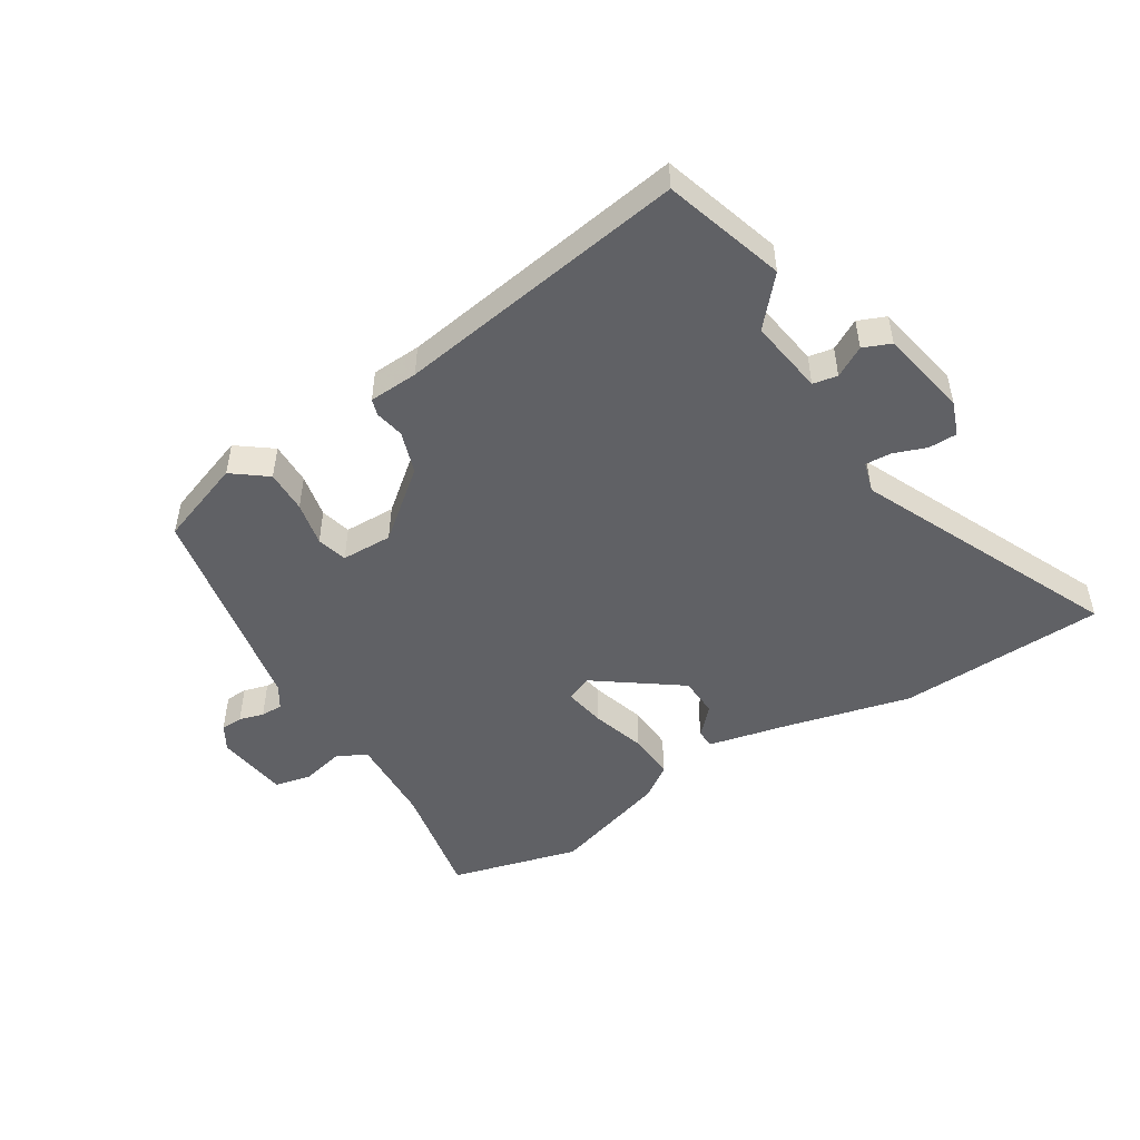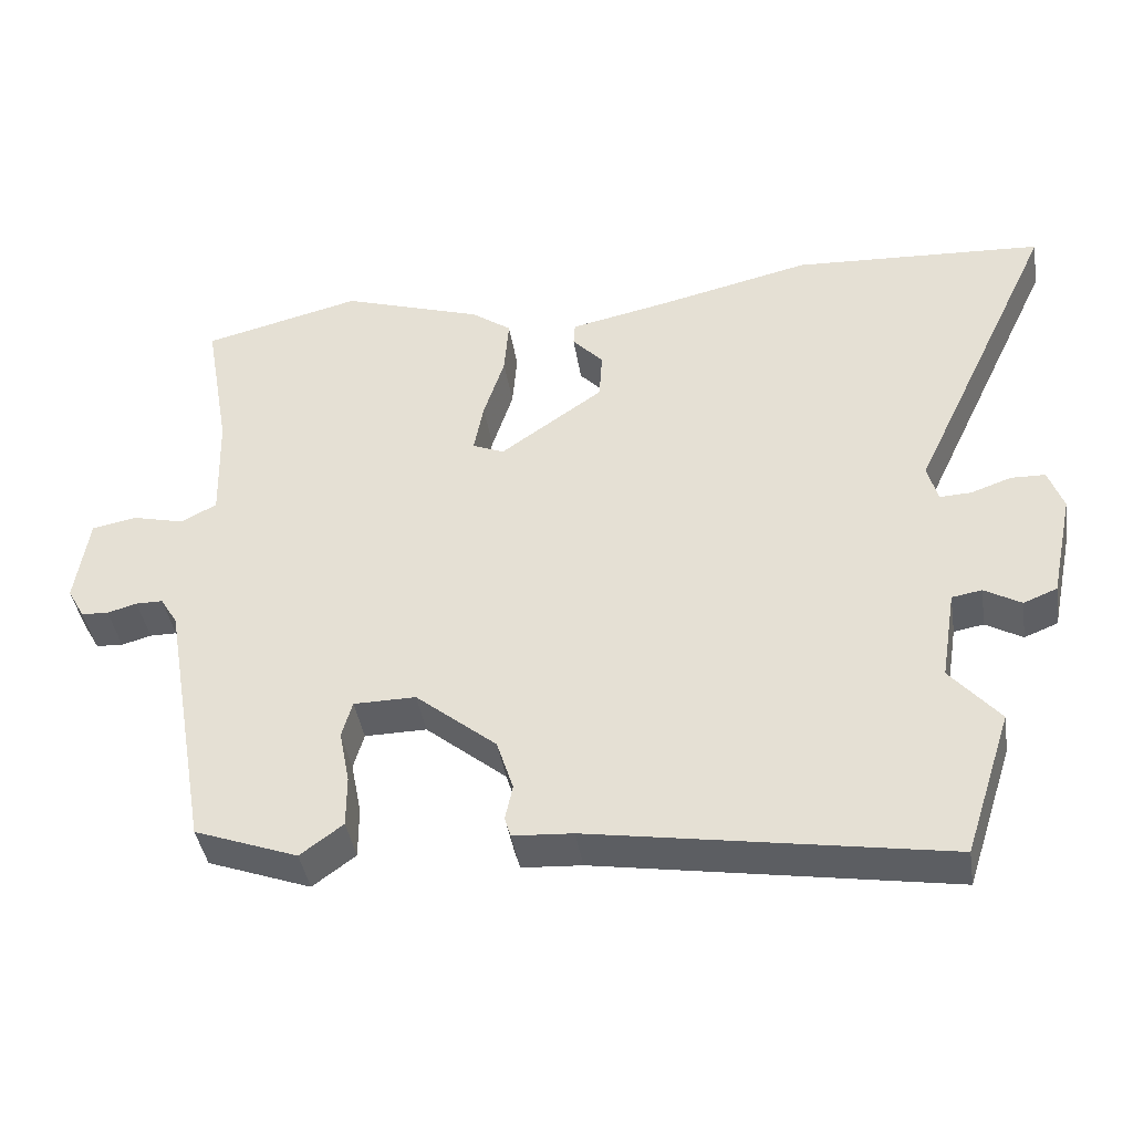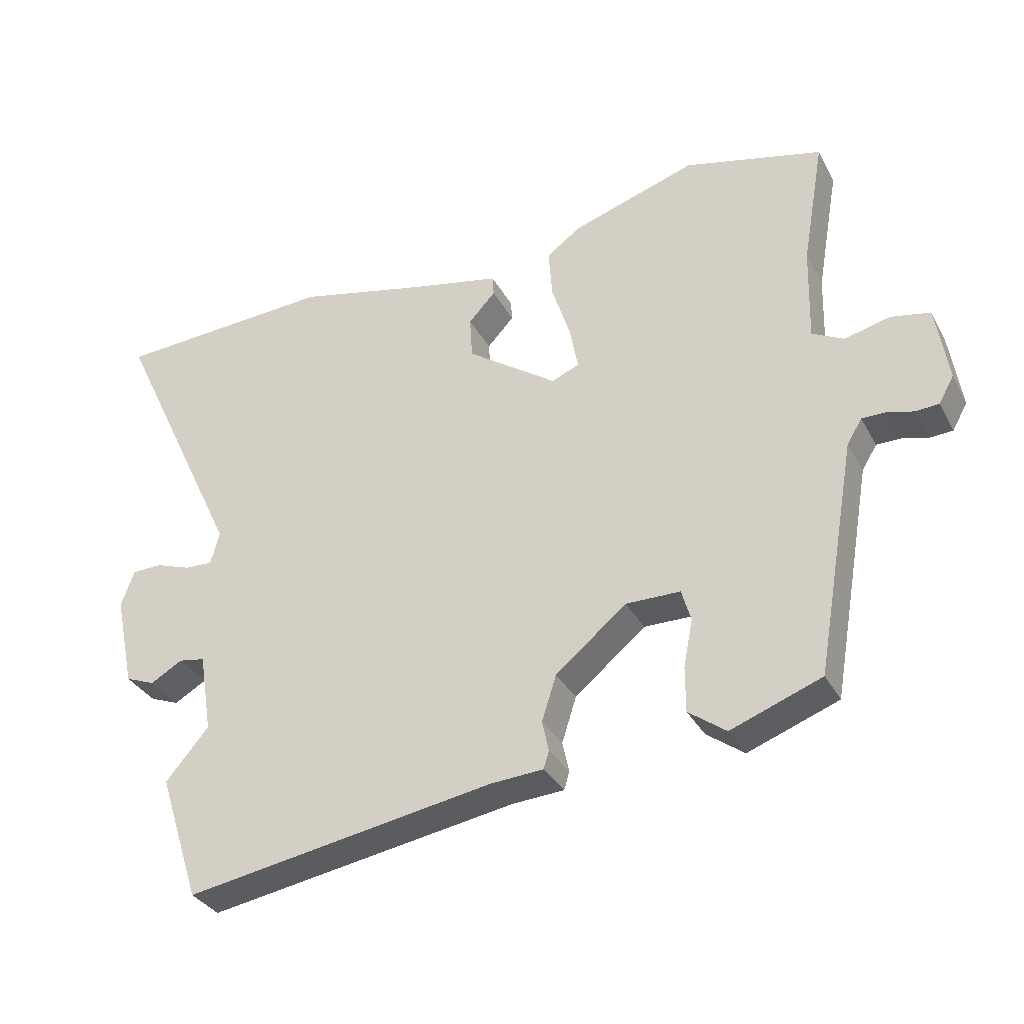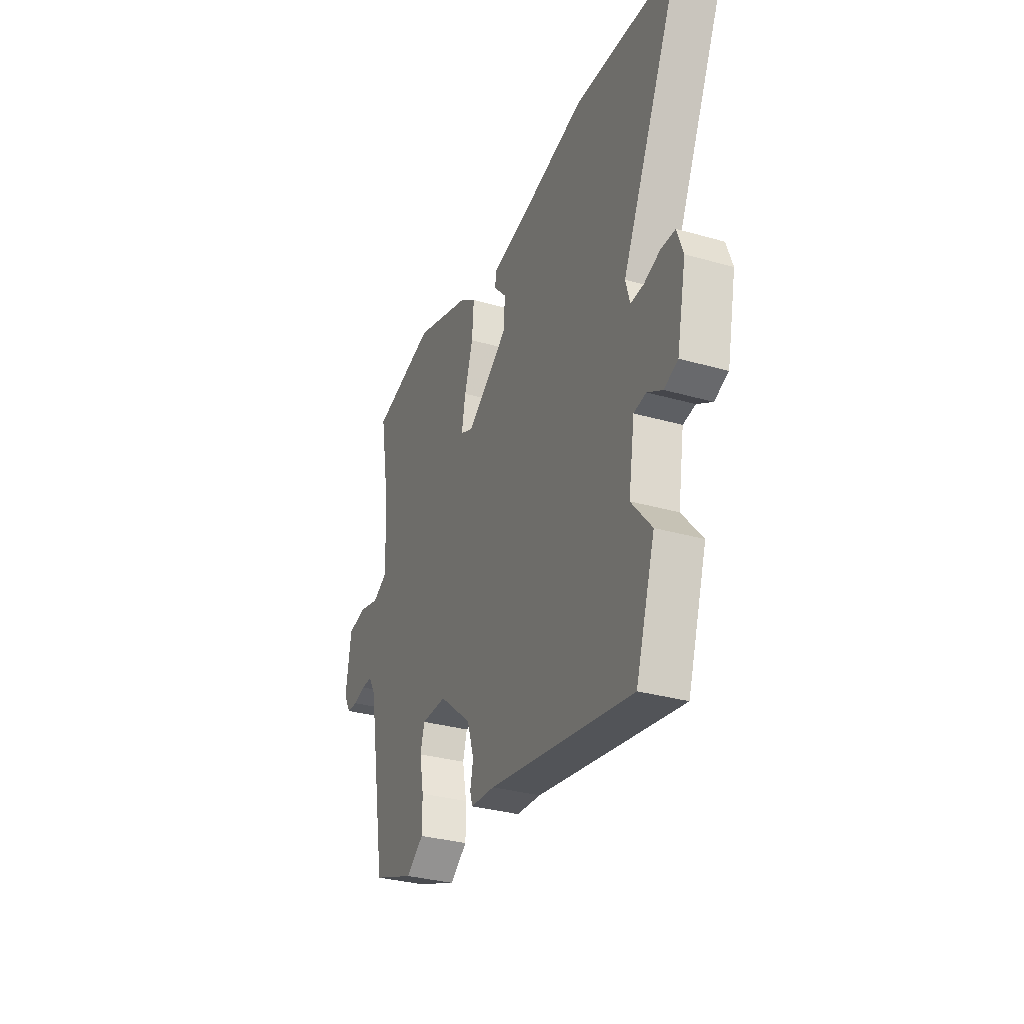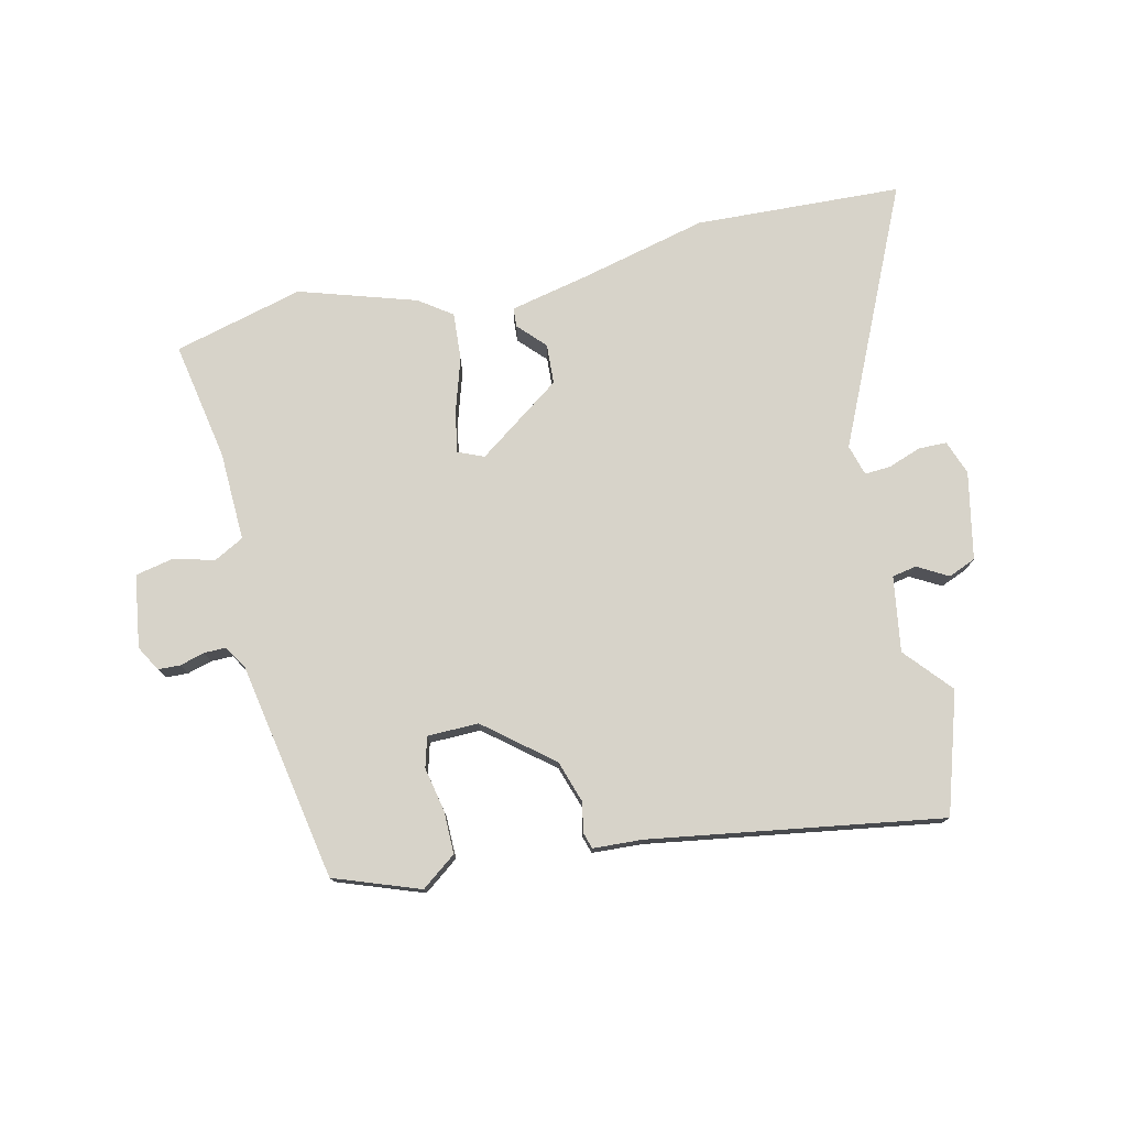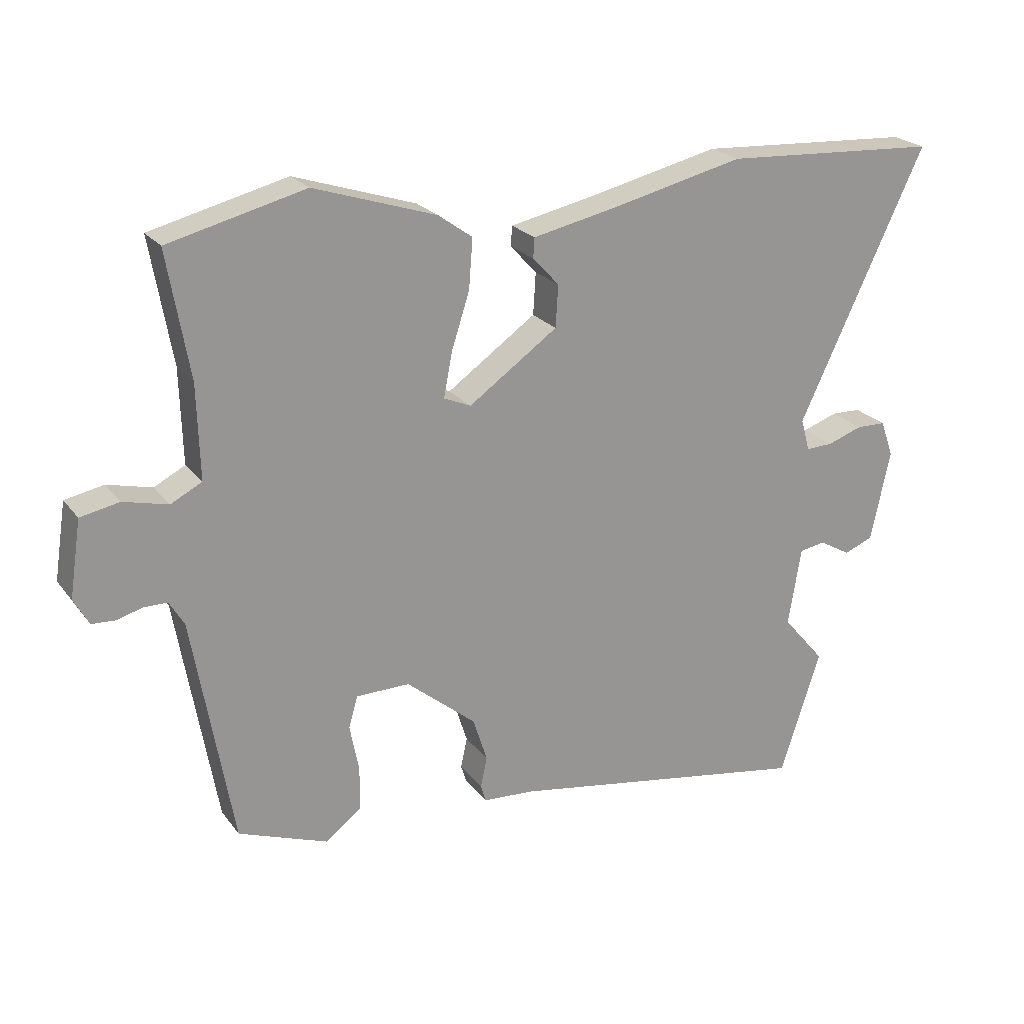
<metadata>
{"format":"obj","ext":"obj","renderer":"f3d","projection":"perspective","resolution":1024,"background":"white","views":[{"elev":-49.3,"azim":-148.9,"up":"+Y"},{"elev":-41.1,"azim":-171.1,"up":"+Z"},{"elev":-33.5,"azim":24.8,"up":"+Z"},{"elev":-31.9,"azim":-111.9,"up":"+Z"},{"elev":76.4,"azim":166.6,"up":"+Y"},{"elev":22.6,"azim":152.9,"up":"+Z"}]}
</metadata>
<code>
v 0.325 0.07 0.544
v 0.536 0.07 0.491
v 0.502 0.07 0.297
v 0.498 0.07 0.152
v 0.546 0.07 0.127
v 0.615 0.07 0.144
v 0.675 0.07 0.132
v 0.693 0.07 0.014
v 0.67 0.07 -0.027
v 0.634 0.07 -0.029
v 0.594 0.07 -0.018
v 0.558 0.07 -0.018
v 0.535 0.07 -0.056
v 0.473 0.07 -0.411
v 0.335 0.07 -0.462
v 0.278 0.07 -0.42
v 0.278 0.07 -0.351
v 0.292 0.07 -0.279
v 0.278 0.07 -0.23
v 0.195 0.07 -0.229
v 0.087 0.07 -0.318
v 0.065 0.07 -0.387
v 0.075 0.07 -0.434
v 0.067 0.07 -0.461
v -0.013 0.07 -0.466
v -0.486 0.07 -0.544
v -0.549 0.07 -0.35
v -0.483 0.07 -0.273
v -0.503 0.07 -0.151
v -0.543 0.07 -0.144
v -0.592 0.07 -0.172
v -0.637 0.07 -0.154
v -0.667 0.07 -0.012
v -0.647 0.07 0.044
v -0.601 0.07 0.045
v -0.547 0.07 0.026
v -0.505 0.07 0.024
v -0.491 0.07 0.074
v -0.687 0.07 0.49
v -0.351 0.07 0.508
v -0.147 0.07 0.46
v -0.015 0.07 0.432
v -0.013 0.07 0.401
v -0.054 0.07 0.357
v -0.05 0.07 0.292
v 0.088 0.07 0.195
v 0.13 0.07 0.213
v 0.117 0.07 0.281
v 0.089 0.07 0.368
v 0.083 0.07 0.445
v 0.136 0.07 0.483
v 0.325 0 0.544
v 0.536 0 0.491
v 0.502 0 0.297
v 0.498 0 0.152
v 0.546 0 0.127
v 0.615 0 0.144
v 0.675 0 0.132
v 0.693 0 0.014
v 0.67 0 -0.027
v 0.634 0 -0.029
v 0.594 0 -0.018
v 0.558 0 -0.018
v 0.535 0 -0.056
v 0.473 0 -0.411
v 0.335 0 -0.462
v 0.278 0 -0.42
v 0.278 0 -0.351
v 0.292 0 -0.279
v 0.278 0 -0.23
v 0.195 0 -0.229
v 0.087 0 -0.318
v 0.065 0 -0.387
v 0.075 0 -0.434
v 0.067 0 -0.461
v -0.013 0 -0.466
v -0.486 0 -0.544
v -0.549 0 -0.35
v -0.483 0 -0.273
v -0.503 0 -0.151
v -0.543 0 -0.144
v -0.592 0 -0.172
v -0.637 0 -0.154
v -0.667 0 -0.012
v -0.647 0 0.044
v -0.601 0 0.045
v -0.547 0 0.026
v -0.505 0 0.024
v -0.491 0 0.074
v -0.687 0 0.49
v -0.351 0 0.508
v -0.147 0 0.46
v -0.015 0 0.432
v -0.013 0 0.401
v -0.054 0 0.357
v -0.05 0 0.292
v 0.088 0 0.195
v 0.13 0 0.213
v 0.117 0 0.281
v 0.089 0 0.368
v 0.083 0 0.445
v 0.136 0 0.483
f 1 2 3
f 51 1 3
f 50 51 3
f 49 50 3
f 48 49 3
f 47 48 3 4
f 46 47 4 5
f 41 42 43 44
f 41 44 45
f 40 41 45
f 39 40 45
f 38 39 45
f 37 38 45 46
f 34 35 36
f 33 34 36
f 32 33 36
f 31 32 36
f 30 31 36
f 29 30 36 37
f 37 46 5
f 29 37 5
f 28 29 5
f 25 26 27 28
f 24 25 28
f 23 24 28
f 22 23 28
f 16 17 18
f 15 16 18
f 14 15 18
f 13 14 18
f 12 13 18 19
f 9 10 11
f 8 9 11
f 7 8 11
f 6 7 11
f 5 6 11
f 5 11 12
f 21 22 28
f 20 21 28 5
f 5 12 19 20
f 54 53 52
f 54 52 102
f 54 102 101
f 54 101 100
f 54 100 99
f 55 54 99 98
f 56 55 98 97
f 95 94 93 92
f 96 95 92
f 96 92 91
f 96 91 90
f 96 90 89
f 97 96 89 88
f 87 86 85
f 87 85 84
f 87 84 83
f 87 83 82
f 87 82 81
f 88 87 81 80
f 56 97 88
f 56 88 80
f 56 80 79
f 79 78 77 76
f 79 76 75
f 79 75 74
f 79 74 73
f 69 68 67
f 69 67 66
f 69 66 65
f 69 65 64
f 70 69 64 63
f 62 61 60
f 62 60 59
f 62 59 58
f 62 58 57
f 62 57 56
f 63 62 56
f 79 73 72
f 56 79 72 71
f 71 70 63 56
f 1 52 53 2
f 2 53 54 3
f 3 54 55 4
f 4 55 56 5
f 5 56 57 6
f 6 57 58 7
f 7 58 59 8
f 8 59 60 9
f 9 60 61 10
f 10 61 62 11
f 11 62 63 12
f 12 63 64 13
f 13 64 65 14
f 14 65 66 15
f 15 66 67 16
f 16 67 68 17
f 17 68 69 18
f 18 69 70 19
f 19 70 71 20
f 20 71 72 21
f 21 72 73 22
f 22 73 74 23
f 23 74 75 24
f 24 75 76 25
f 25 76 77 26
f 26 77 78 27
f 27 78 79 28
f 28 79 80 29
f 29 80 81 30
f 30 81 82 31
f 31 82 83 32
f 32 83 84 33
f 33 84 85 34
f 34 85 86 35
f 35 86 87 36
f 36 87 88 37
f 37 88 89 38
f 38 89 90 39
f 39 90 91 40
f 40 91 92 41
f 41 92 93 42
f 42 93 94 43
f 43 94 95 44
f 44 95 96 45
f 45 96 97 46
f 46 97 98 47
f 47 98 99 48
f 48 99 100 49
f 49 100 101 50
f 50 101 102 51
f 51 102 52 1

</code>
